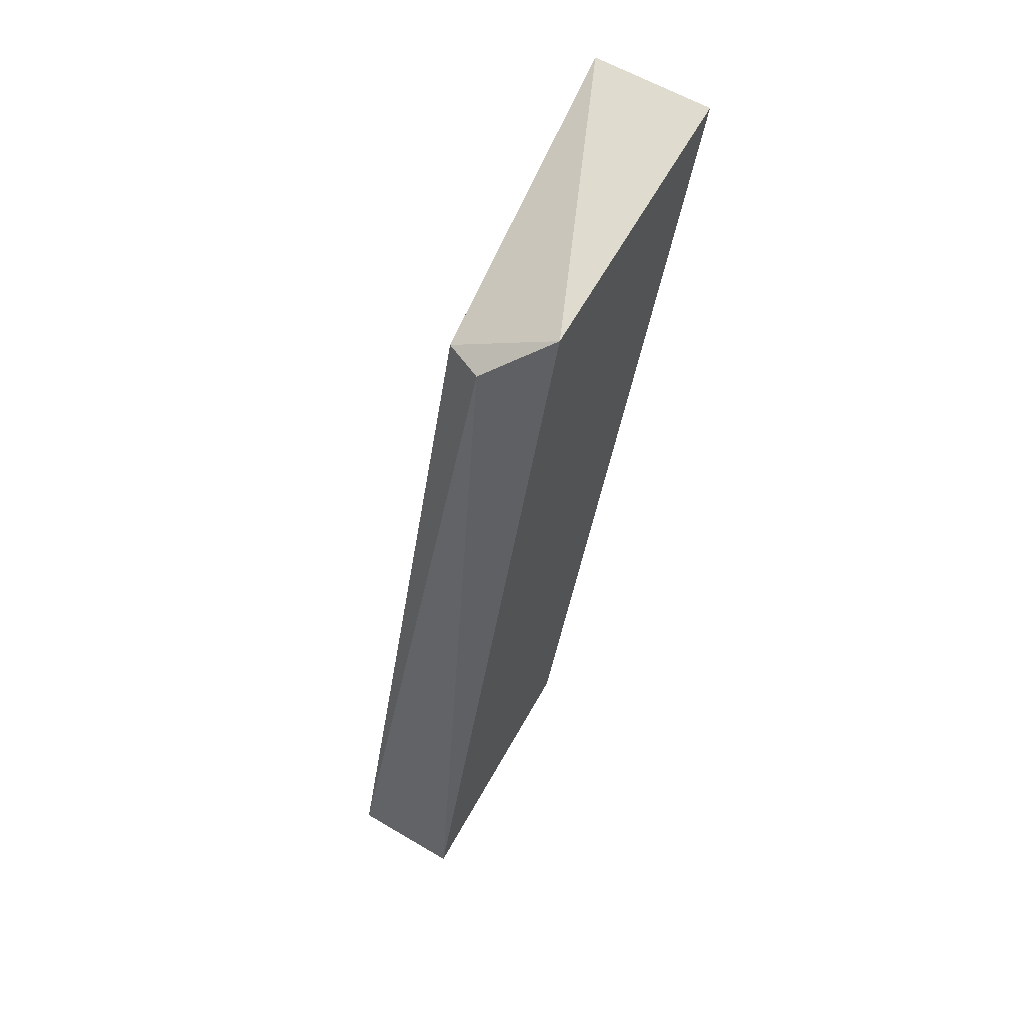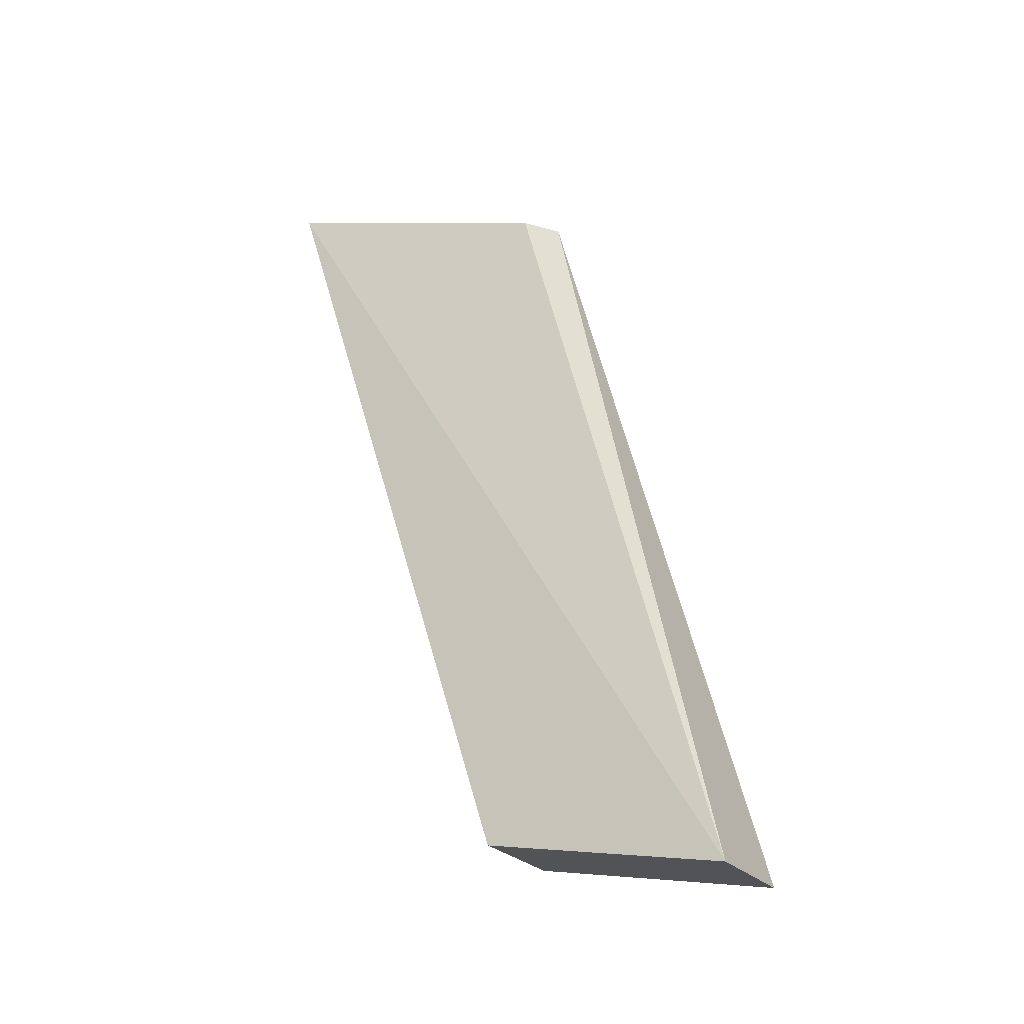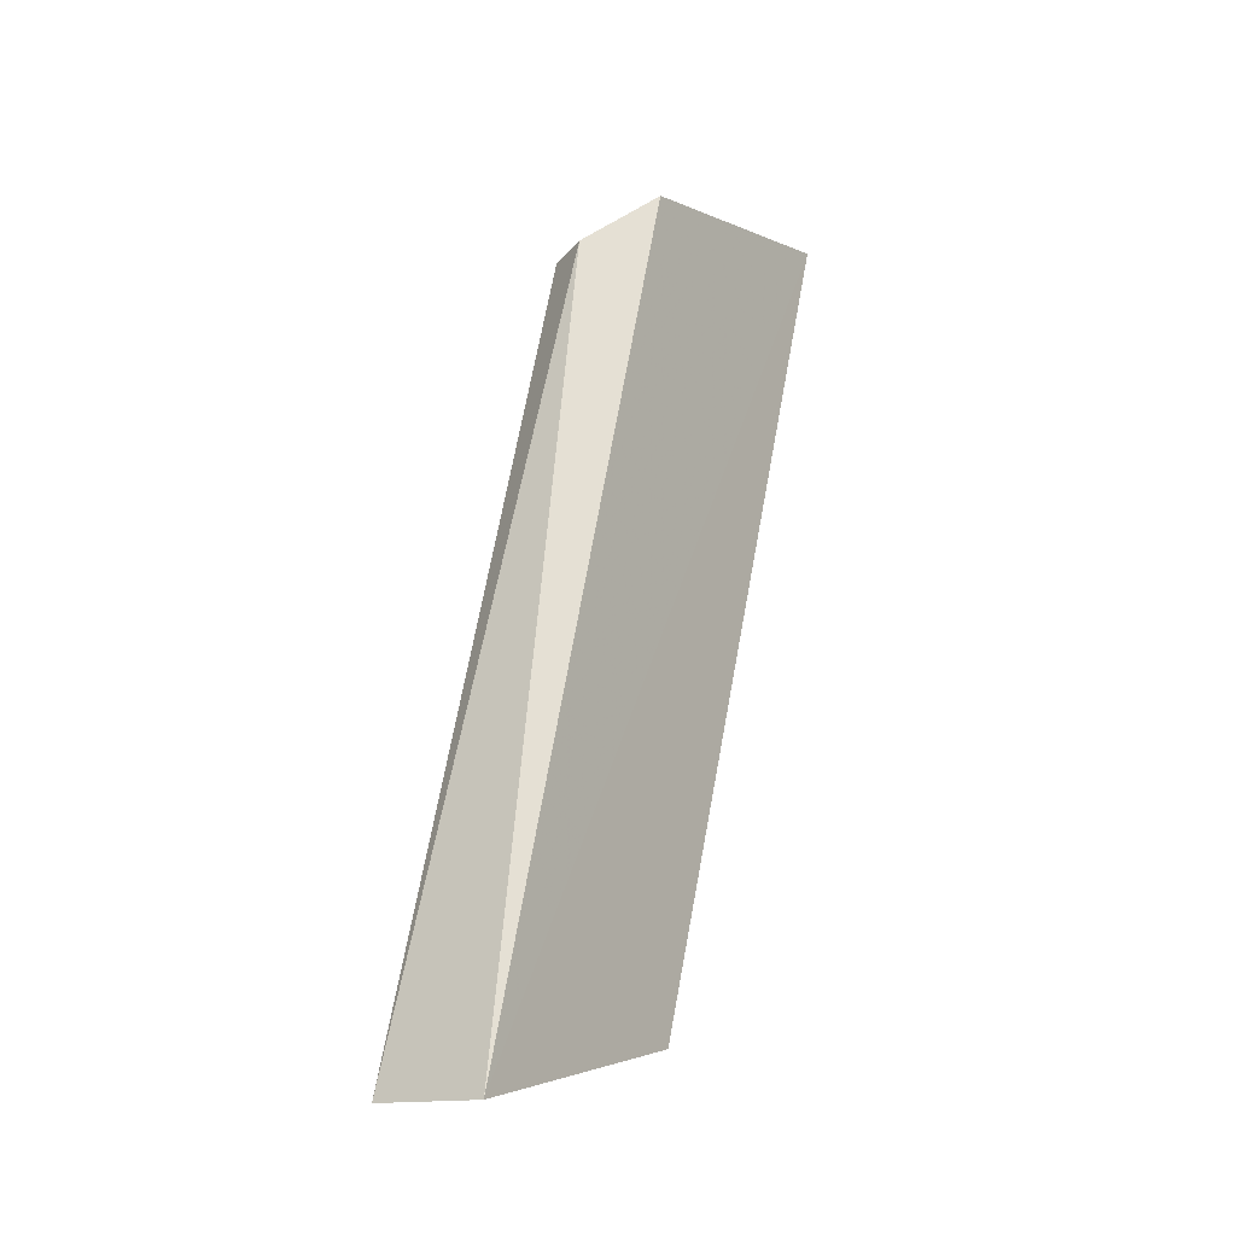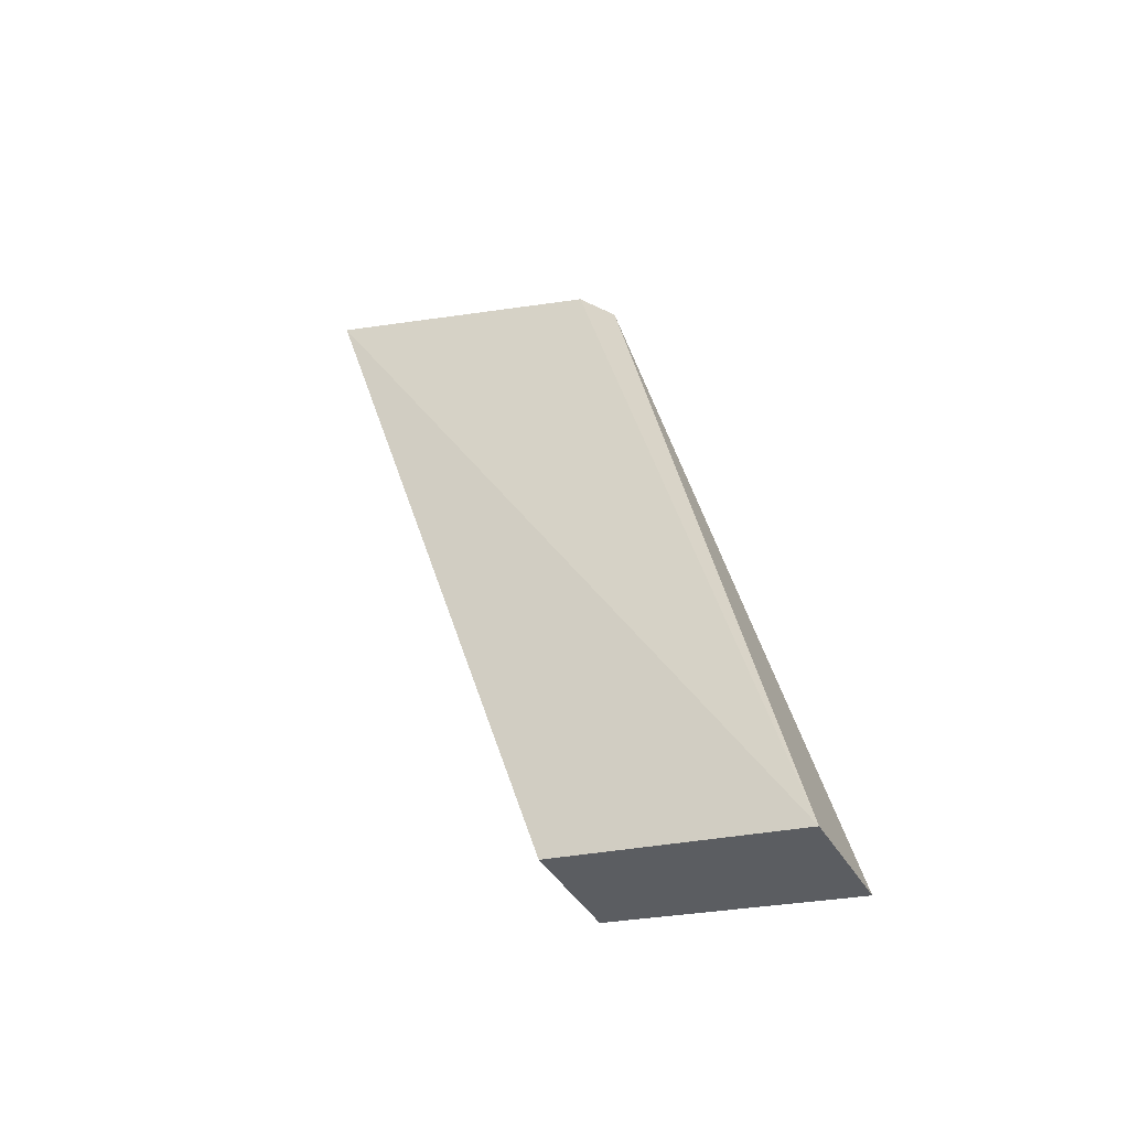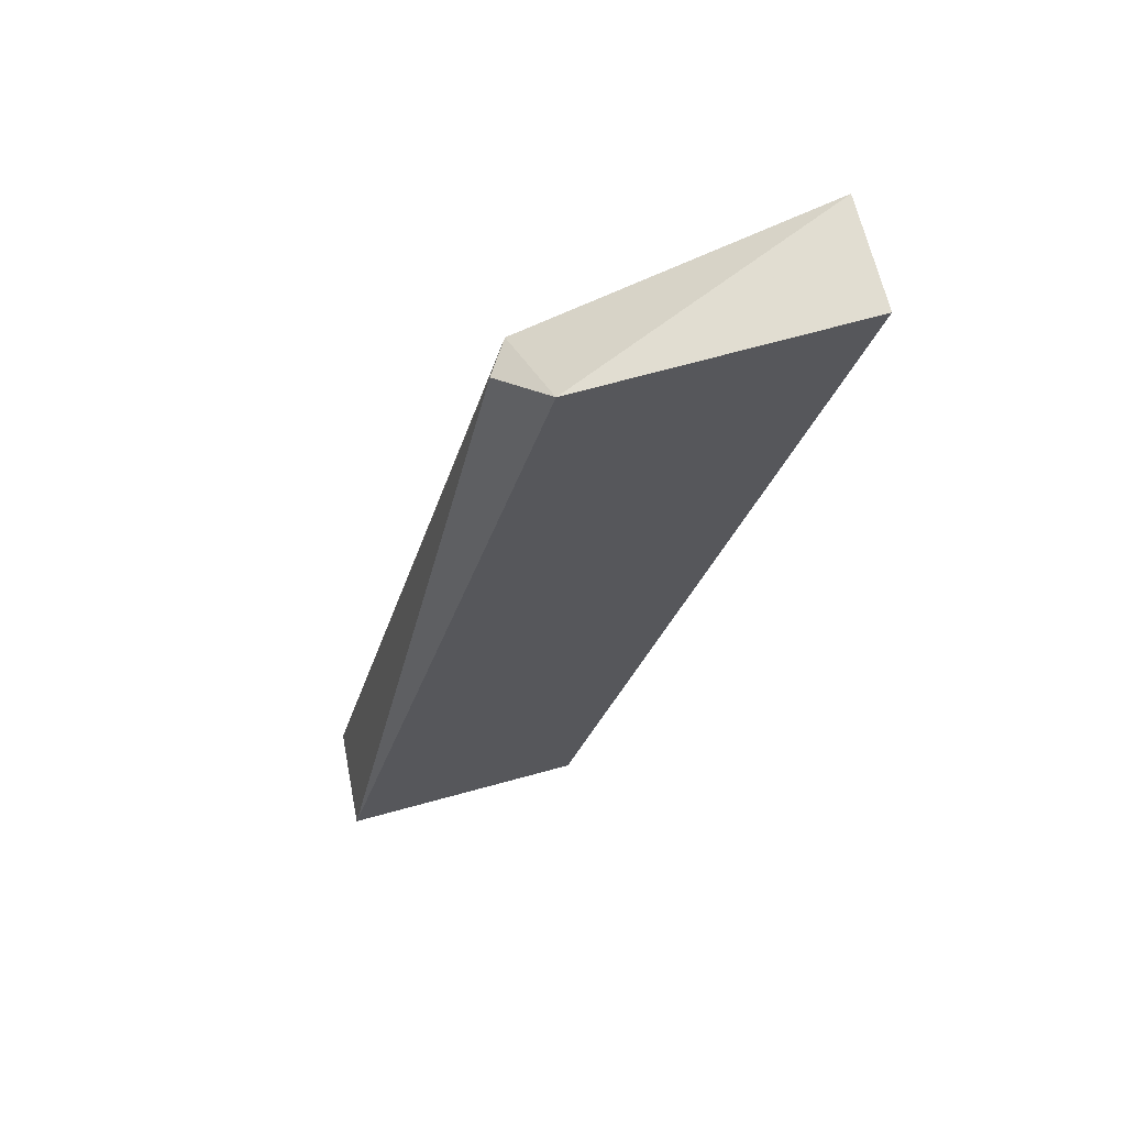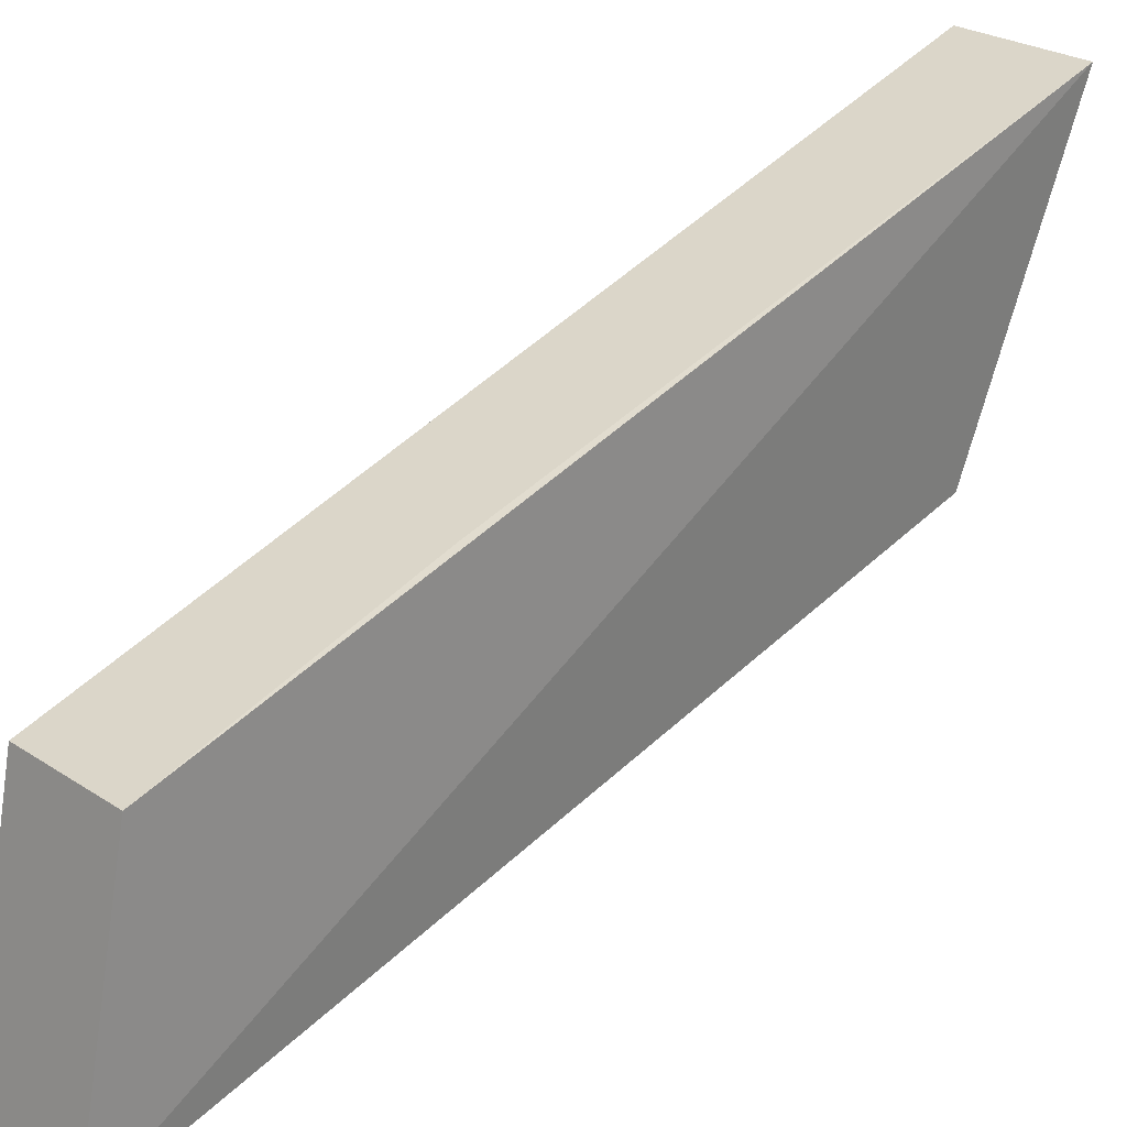
<metadata>
{"format":"obj","ext":"obj","renderer":"f3d","projection":"perspective","resolution":1024,"background":"white","views":[{"elev":60.7,"azim":-148.9,"up":"+Y"},{"elev":-26.1,"azim":120.7,"up":"+Y"},{"elev":-14.9,"azim":-145.3,"up":"+Y"},{"elev":-42.9,"azim":118.5,"up":"+Y"},{"elev":61.4,"azim":-101.3,"up":"+Y"},{"elev":25.5,"azim":46.6,"up":"+Z"}]}
</metadata>
<code>
v 0.000827 0.3398 0.04733
v 0.0008328 0.3435 0.06548
v -0.007161 0.3435 0.06548
v -0.007628 0.4031 0.08441
v 0.001299 0.4031 0.0844
v 0.0004955 0.3618 0.07135
v -0.007546 0.4 0.06458
v -0.007155 0.3398 0.04733
v -0.0001637 0.3962 0.06281
v -0.003164 0.3966 0.06133
f 1 2 3
f 5 2 1
f 6 3 2
f 6 4 3
f 6 5 4
f 6 2 5
f 7 4 5
f 8 1 3
f 8 3 4
f 8 4 7
f 9 7 5
f 9 5 1
f 10 8 7
f 10 7 9
f 10 9 1
f 10 1 8

</code>
